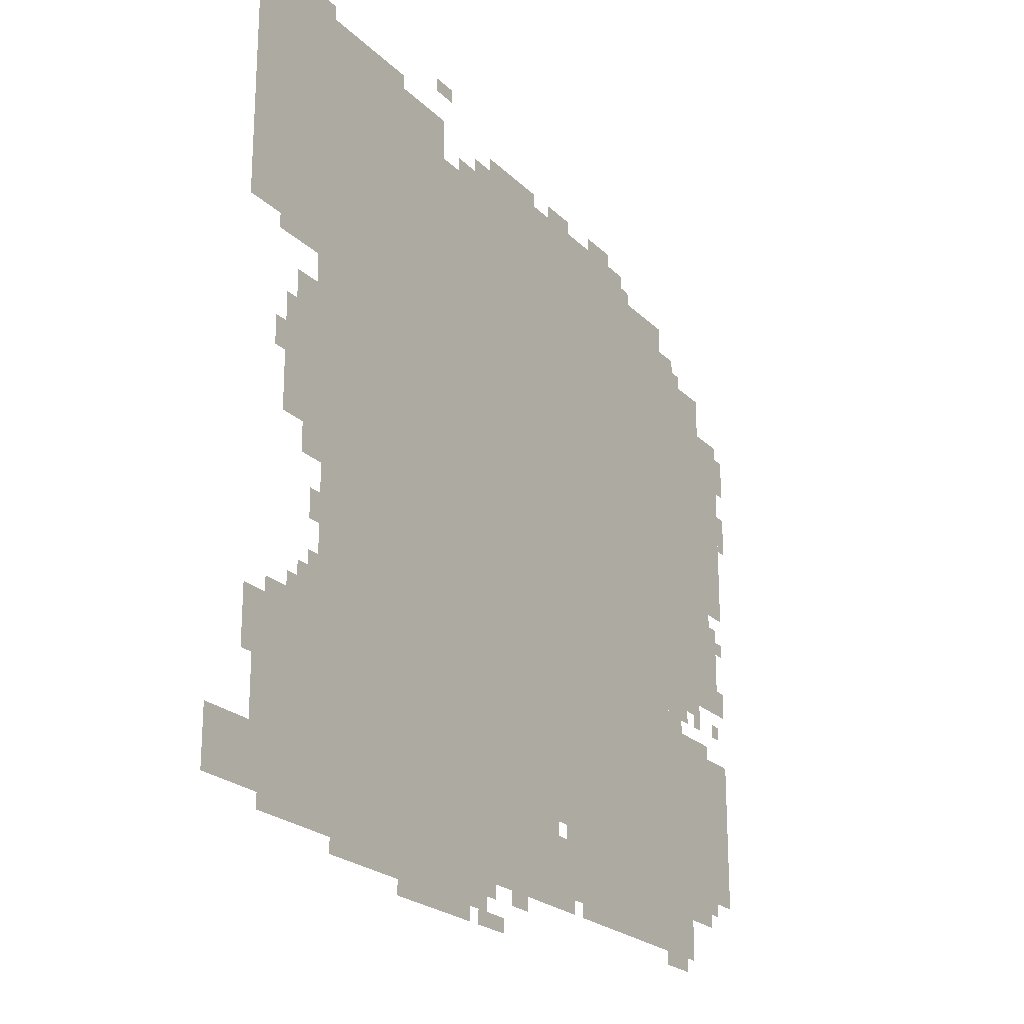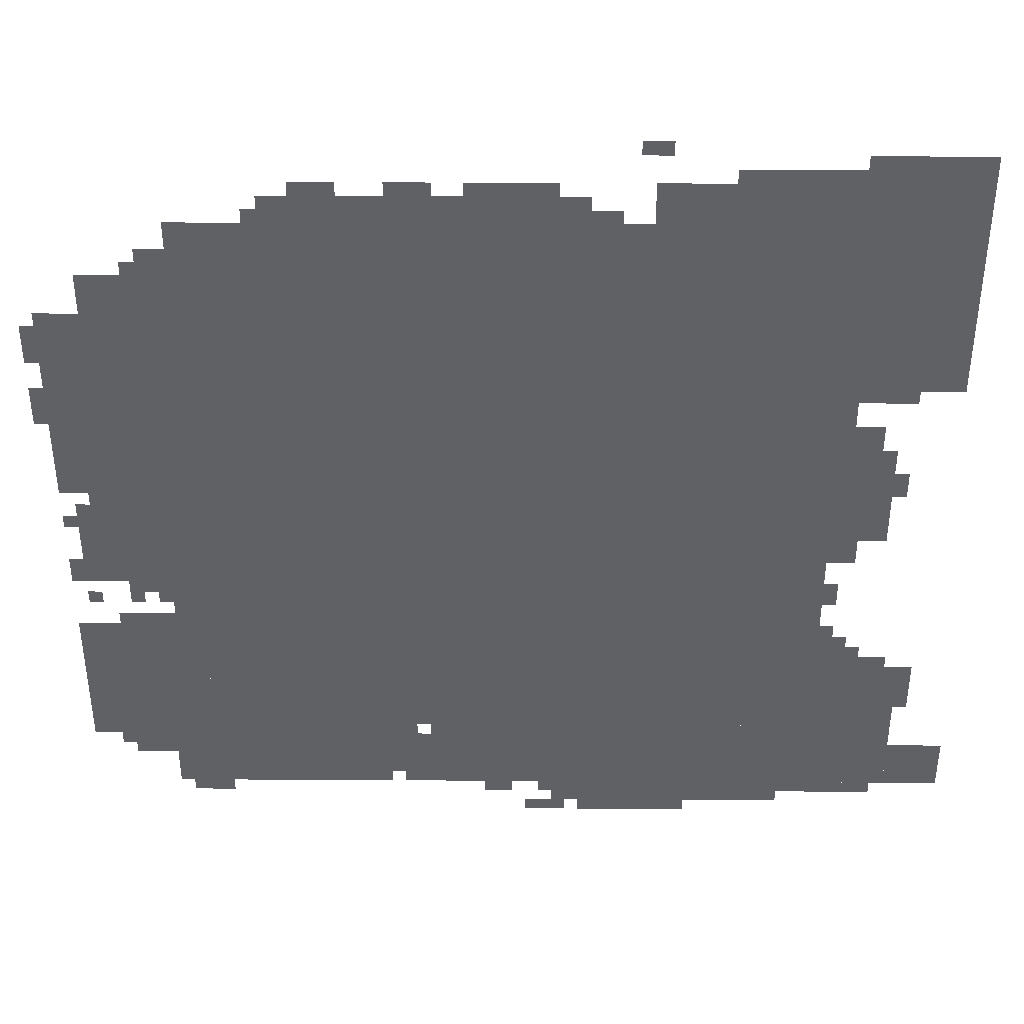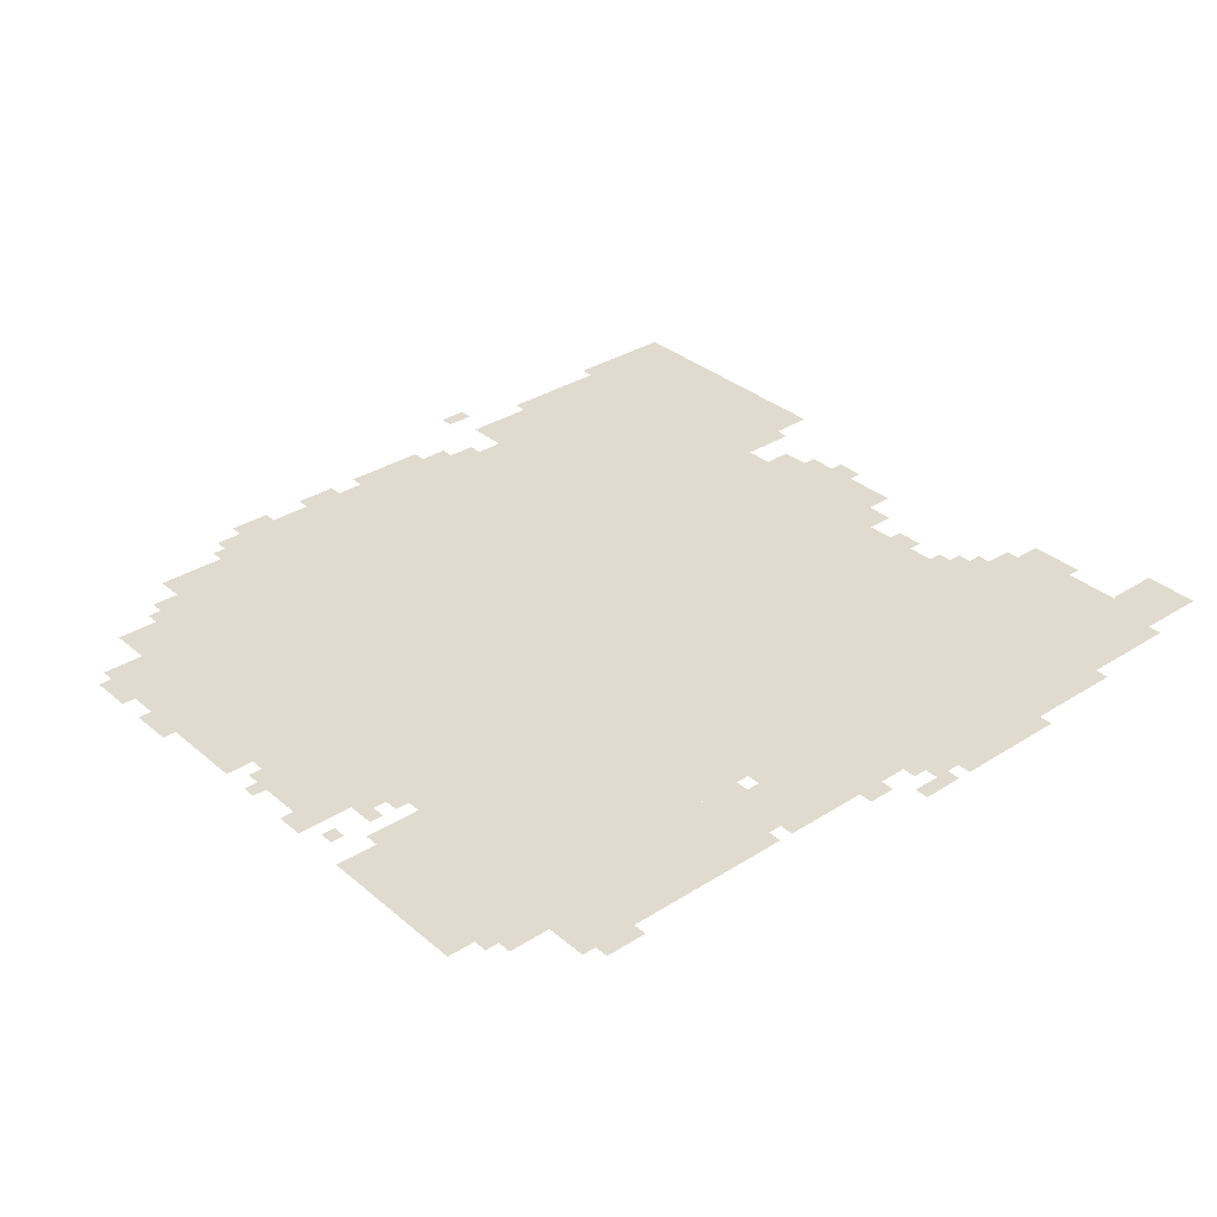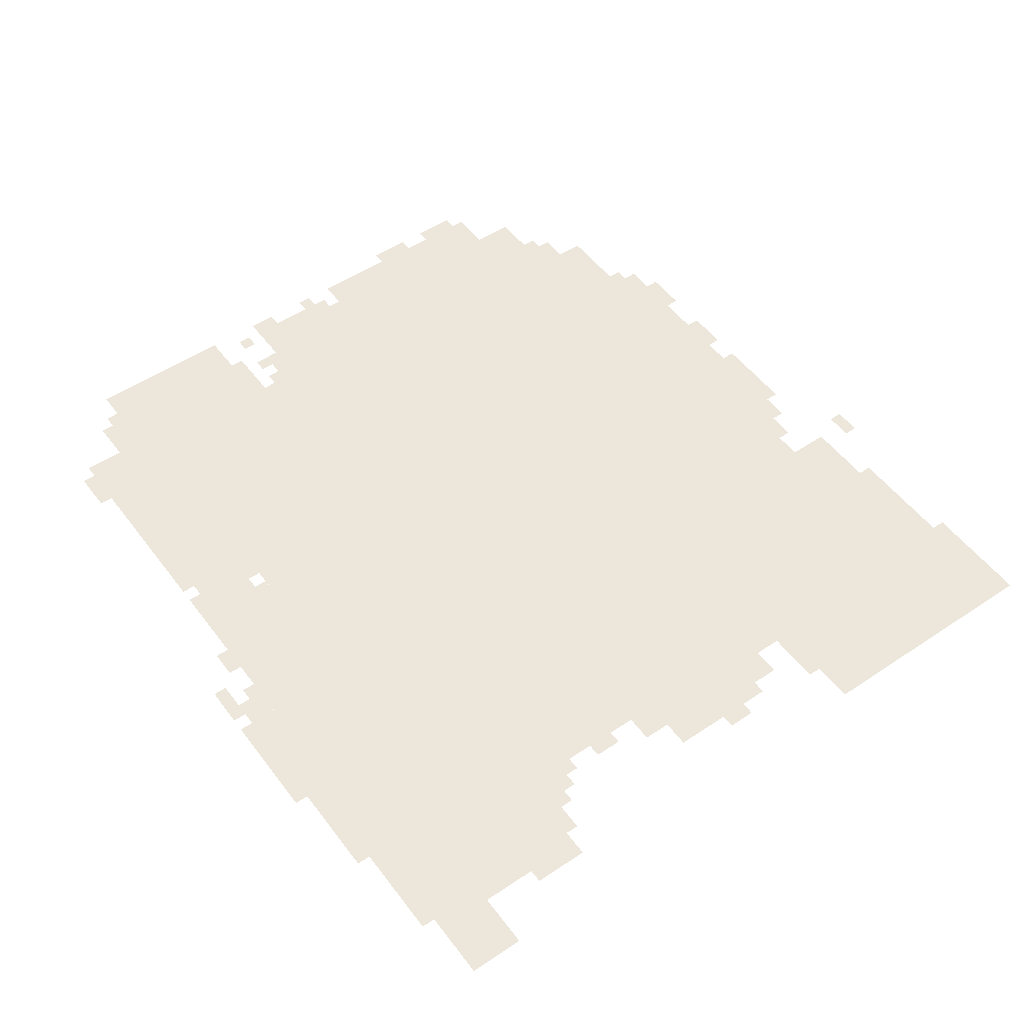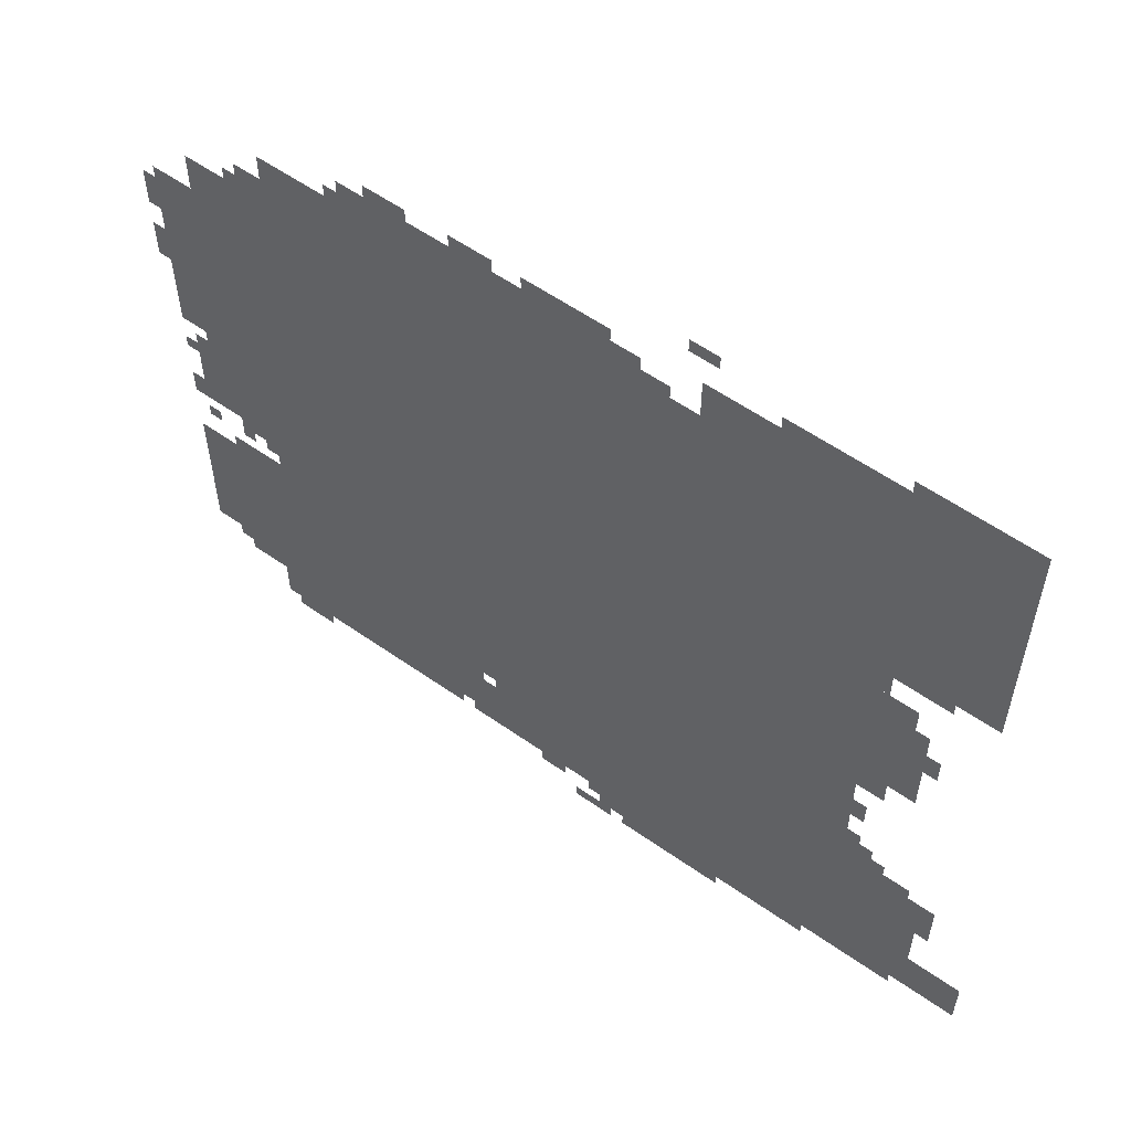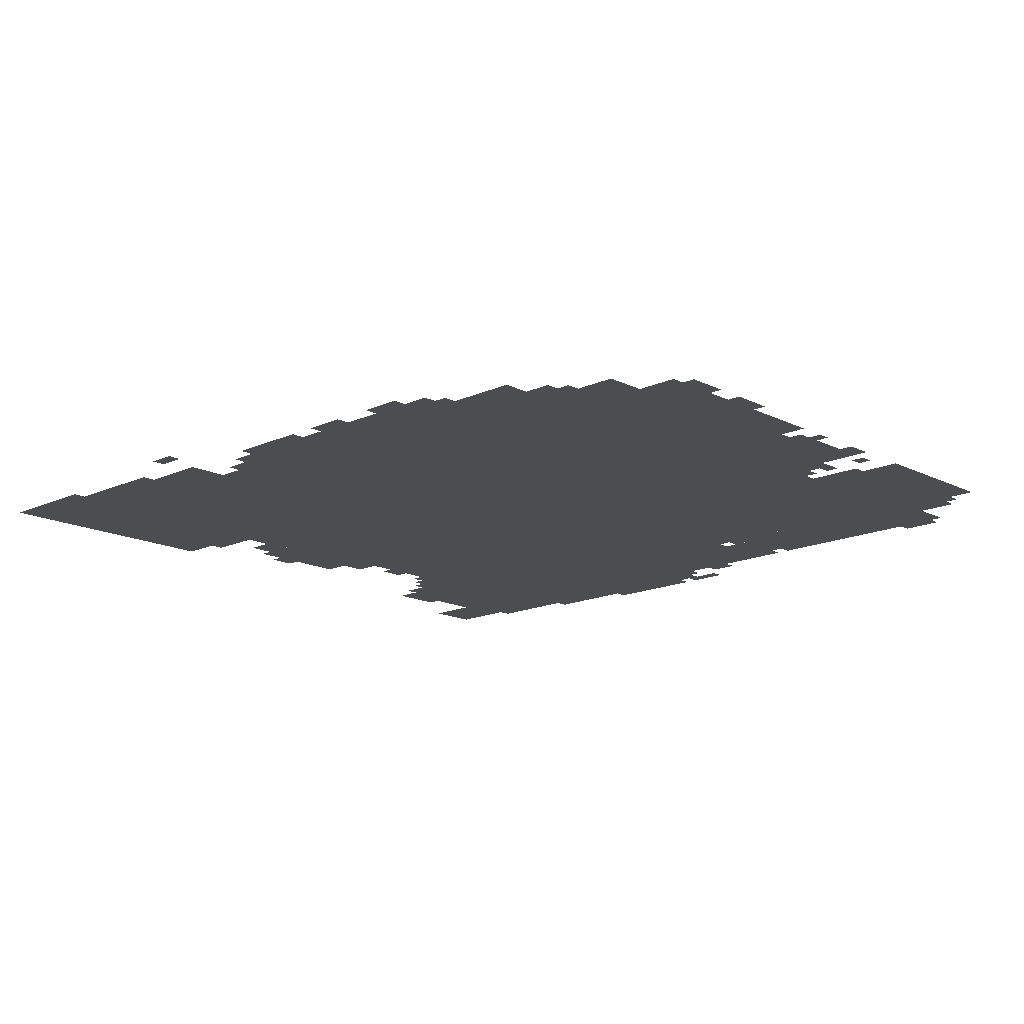
<metadata>
{"format":"obj","ext":"obj","renderer":"f3d","projection":"perspective","resolution":1024,"background":"white","views":[{"elev":-22.6,"azim":122.0,"up":"+Y"},{"elev":39.8,"azim":0.4,"up":"+Y"},{"elev":33.4,"azim":-41.0,"up":"+Z"},{"elev":52.1,"azim":54.1,"up":"+Z"},{"elev":57.7,"azim":36.1,"up":"+Y"},{"elev":-15.7,"azim":-136.2,"up":"+Z"}]}
</metadata>
<code>
g ruihe_3-mesh
v -320 289 0
v -320 1697 0
v -1728 1697 0
v -1728 289 0
v -672 97 0
v -672 289 0
v -1216 289 0
v -1216 97 0
v -128 97 0
v -128 289 0
v -672 289 0
v -672 97 0
v -1728 257 0
v -1728 609 0
v -2016 609 0
v -2016 257 0
v -1728 737 0
v -1728 1153 0
v -1920 1153 0
v -1920 737 0
v -1728 1153 0
v -1728 1569 0
v -1920 1569 0
v -1920 1153 0
v -64 1281 0
v -64 1569 0
v -320 1569 0
v -320 1281 0
v -64 1569 0
v -64 1857 0
v -320 1857 0
v -320 1569 0
v -1568 97 0
v -1568 257 0
v -1824 257 0
v -1824 97 0
v -1312 97 0
v -1312 257 0
v -1568 257 0
v -1568 97 0
v -128 289 0
v -128 481 0
v -320 481 0
v -320 289 0
v -192 865 0
v -192 1121 0
v -320 1121 0
v -320 865 0
v -1920 1217 0
v -1920 1473 0
v -2016 1473 0
v -2016 1217 0
v -864 1697 0
v -864 1761 0
v -1216 1761 0
v -1216 1697 0
v -320 1697 0
v -320 1793 0
v -544 1793 0
v -544 1697 0
v -1920 993 0
v -1920 1217 0
v -2016 1217 0
v -2016 993 0
v -1216 1697 0
v -1216 1761 0
v -1536 1761 0
v -1536 1697 0
v -384 33 0
v -384 97 0
v -672 97 0
v -672 33 0
v -544 1697 0
v -544 1793 0
v -736 1793 0
v -736 1697 0
v 0 97 0
v 0 225 0
v -128 225 0
v -128 97 0
v -672 33 0
v -672 97 0
v -928 97 0
v -928 33 0
v -1216 129 0
v -1216 257 0
v -1312 257 0
v -1312 129 0
v -1728 609 0
v -1728 737 0
v -1792 737 0
v -1792 609 0
v -1920 833 0
v -1920 961 0
v -1984 961 0
v -1984 833 0
v -1248 257 0
v -1248 289 0
v -1504 289 0
v -1504 257 0
v -1504 257 0
v -1504 289 0
v -1728 289 0
v -1728 257 0
v -224 1121 0
v -224 1185 0
v -320 1185 0
v -320 1121 0
v -1824 193 0
v -1824 257 0
v -1920 257 0
v -1920 193 0
v -256 481 0
v -256 577 0
v -320 577 0
v -320 481 0
v -1920 737 0
v -1920 833 0
v -1984 833 0
v -1984 737 0
v -1728 1569 0
v -1728 1633 0
v -1792 1633 0
v -1792 1569 0
v -256 801 0
v -256 865 0
v -320 865 0
v -320 801 0
v -160 65 0
v -160 97 0
v -288 97 0
v -288 65 0
v -736 1 0
v -736 33 0
v -864 33 0
v -864 1 0
v -448 1793 0
v -448 1825 0
v -576 1825 0
v -576 1793 0
v -608 1 0
v -608 33 0
v -736 33 0
v -736 1 0
v -320 1793 0
v -320 1825 0
v -448 1825 0
v -448 1793 0
v -160 1249 0
v -160 1281 0
v -256 1281 0
v -256 1249 0
v -1024 1761 0
v -1024 1793 0
v -1120 1793 0
v -1120 1761 0
v -928 1761 0
v -928 1793 0
v -1024 1793 0
v -1024 1761 0
v -288 65 0
v -288 97 0
v -384 97 0
v -384 65 0
v -896 1 0
v -896 33 0
v -960 33 0
v -960 1 0
v -704 1857 0
v -704 1889 0
v -768 1889 0
v -768 1857 0
v -800 1697 0
v -800 1729 0
v -864 1729 0
v -864 1697 0
v -1792 705 0
v -1792 737 0
v -1856 737 0
v -1856 705 0
v -160 481 0
v -160 513 0
v -224 513 0
v -224 481 0
v -1696 65 0
v -1696 97 0
v -1760 97 0
v -1760 65 0
v -288 673 0
v -288 737 0
v -320 737 0
v -320 673 0
v -1216 97 0
v -1216 129 0
v -1280 129 0
v -1280 97 0
v -1024 65 0
v -1024 97 0
v -1088 97 0
v -1088 65 0
v -288 1185 0
v -288 1249 0
v -320 1249 0
v -320 1185 0
v -160 993 0
v -160 1057 0
v -192 1057 0
v -192 993 0
v -1984 737 0
v -1984 801 0
v -2016 801 0
v -2016 737 0
v -1856 609 0
v -1856 641 0
v -1920 641 0
v -1920 609 0
v -2016 1377 0
v -2016 1441 0
v -2047 1441 0
v -2047 1377 0
v -96 353 0
v -96 417 0
v -128 417 0
v -128 353 0
v -1184 1761 0
v -1184 1793 0
v -1248 1793 0
v -1248 1761 0
v -1376 1761 0
v -1376 1793 0
v -1440 1793 0
v -1440 1761 0
v -96 417 0
v -96 481 0
v -128 481 0
v -128 417 0
v -2016 1217 0
v -2016 1281 0
v -2047 1281 0
v -2047 1217 0
v -1792 609 0
v -1792 641 0
v -1856 641 0
v -1856 609 0
v -256 1249 0
v -256 1281 0
v -320 1281 0
v -320 1249 0
v -1984 897 0
v -1984 929 0
v -2016 929 0
v -2016 897 0
v -1920 961 0
v -1920 993 0
v -1952 993 0
v -1952 961 0
v -224 513 0
v -224 545 0
v -256 545 0
v -256 513 0
v -1920 225 0
v -1920 257 0
v -1952 257 0
v -1952 225 0
v -928 65 0
v -928 97 0
v -960 97 0
v -960 65 0
v -288 577 0
v -288 609 0
v -320 609 0
v -320 577 0
v -1792 673 0
v -1792 705 0
v -1824 705 0
v -1824 673 0
v -1856 673 0
v -1856 705 0
v -1888 705 0
v -1888 673 0
v -1952 673 0
v -1952 705 0
v -1984 705 0
v -1984 673 0
v -1792 1569 0
v -1792 1601 0
v -1824 1601 0
v -1824 1569 0
v -224 481 0
v -224 513 0
v -256 513 0
v -256 481 0
v -1760 65 0
v -1760 97 0
v -1792 97 0
v -1792 65 0
v -1856 705 0
v -1856 737 0
v -1888 737 0
v -1888 705 0
v -2016 1345 0
v -2016 1377 0
v -2047 1377 0
v -2047 1345 0
v -1440 1761 0
v -1440 1793 0
v -1472 1793 0
v -1472 1761 0
v -2016 1185 0
v -2016 1217 0
v -2047 1217 0
v -2047 1185 0
v -1536 1697 0
v -1536 1729 0
v -1568 1729 0
v -1568 1697 0
v -960 1 0
v -960 33 0
v -992 33 0
v -992 1 0
v -1248 1761 0
v -1248 1793 0
v -1280 1793 0
v -1280 1761 0
g ruihe_3-mesh_0
f 3 2 1
f 1 4 3
f 7 6 5
f 5 8 7
f 11 10 9
f 9 12 11
f 15 14 13
f 13 16 15
f 19 18 17
f 17 20 19
f 23 22 21
f 21 24 23
f 27 26 25
f 25 28 27
f 31 30 29
f 29 32 31
f 35 34 33
f 33 36 35
f 39 38 37
f 37 40 39
f 43 42 41
f 41 44 43
f 47 46 45
f 45 48 47
f 51 50 49
f 49 52 51
f 55 54 53
f 53 56 55
f 59 58 57
f 57 60 59
f 63 62 61
f 61 64 63
f 67 66 65
f 65 68 67
f 71 70 69
f 69 72 71
f 75 74 73
f 73 76 75
f 79 78 77
f 77 80 79
f 83 82 81
f 81 84 83
f 87 86 85
f 85 88 87
f 91 90 89
f 89 92 91
f 95 94 93
f 93 96 95
f 99 98 97
f 97 100 99
f 103 102 101
f 101 104 103
f 107 106 105
f 105 108 107
f 111 110 109
f 109 112 111
f 115 114 113
f 113 116 115
f 119 118 117
f 117 120 119
f 123 122 121
f 121 124 123
f 127 126 125
f 125 128 127
f 131 130 129
f 129 132 131
f 135 134 133
f 133 136 135
f 139 138 137
f 137 140 139
f 143 142 141
f 141 144 143
f 147 146 145
f 145 148 147
f 151 150 149
f 149 152 151
f 155 154 153
f 153 156 155
f 159 158 157
f 157 160 159
f 163 162 161
f 161 164 163
f 167 166 165
f 165 168 167
f 171 170 169
f 169 172 171
f 175 174 173
f 173 176 175
f 179 178 177
f 177 180 179
f 183 182 181
f 181 184 183
f 187 186 185
f 185 188 187
f 191 190 189
f 189 192 191
f 195 194 193
f 193 196 195
f 199 198 197
f 197 200 199
f 203 202 201
f 201 204 203
f 207 206 205
f 205 208 207
f 211 210 209
f 209 212 211
f 215 214 213
f 213 216 215
f 219 218 217
f 217 220 219
f 223 222 221
f 221 224 223
f 227 226 225
f 225 228 227
f 231 230 229
f 229 232 231
f 235 234 233
f 233 236 235
f 239 238 237
f 237 240 239
f 243 242 241
f 241 244 243
f 247 246 245
f 245 248 247
f 251 250 249
f 249 252 251
f 255 254 253
f 253 256 255
f 259 258 257
f 257 260 259
f 263 262 261
f 261 264 263
f 267 266 265
f 265 268 267
f 271 270 269
f 269 272 271
f 275 274 273
f 273 276 275
f 279 278 277
f 277 280 279
f 283 282 281
f 281 284 283
f 287 286 285
f 285 288 287
f 291 290 289
f 289 292 291
f 295 294 293
f 293 296 295
f 299 298 297
f 297 300 299
f 303 302 301
f 301 304 303
f 307 306 305
f 305 308 307
f 311 310 309
f 309 312 311
f 315 314 313
f 313 316 315
f 319 318 317
f 317 320 319
f 323 322 321
f 321 324 323

</code>
